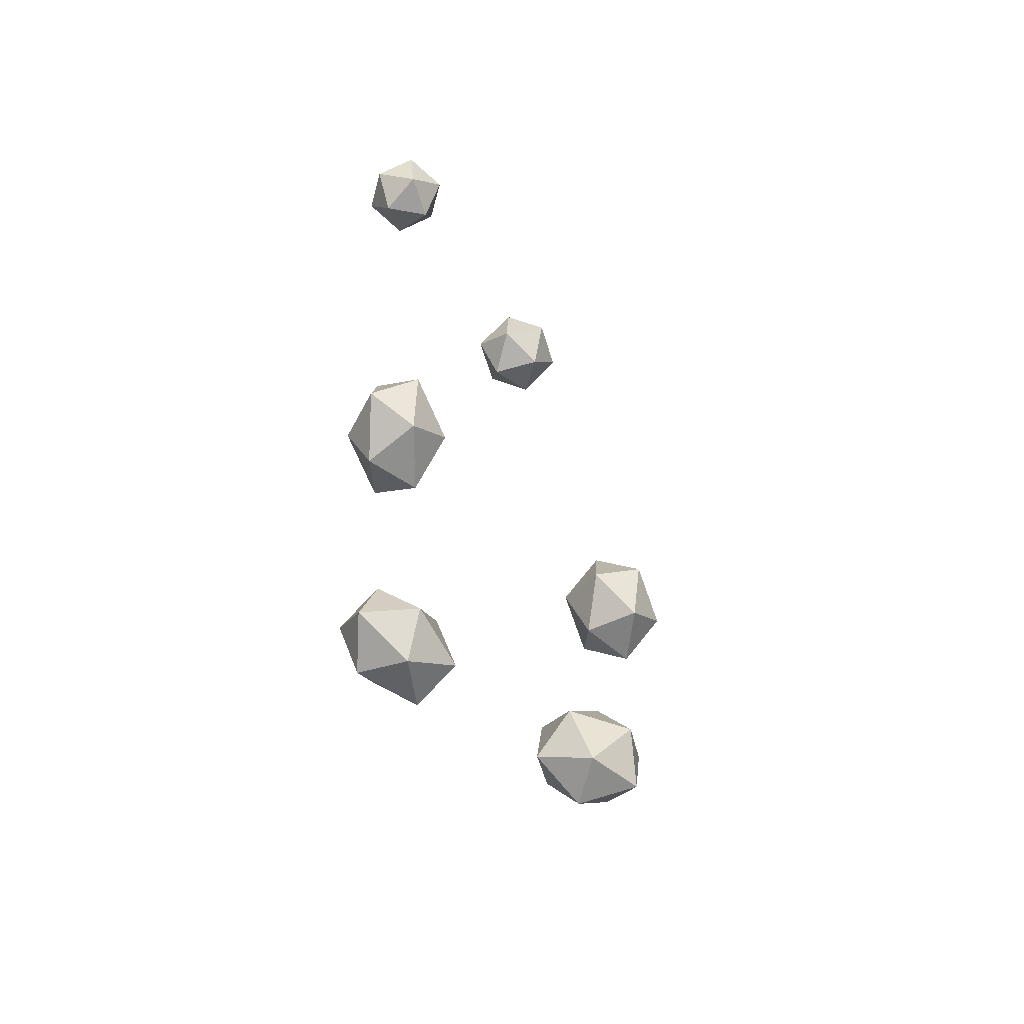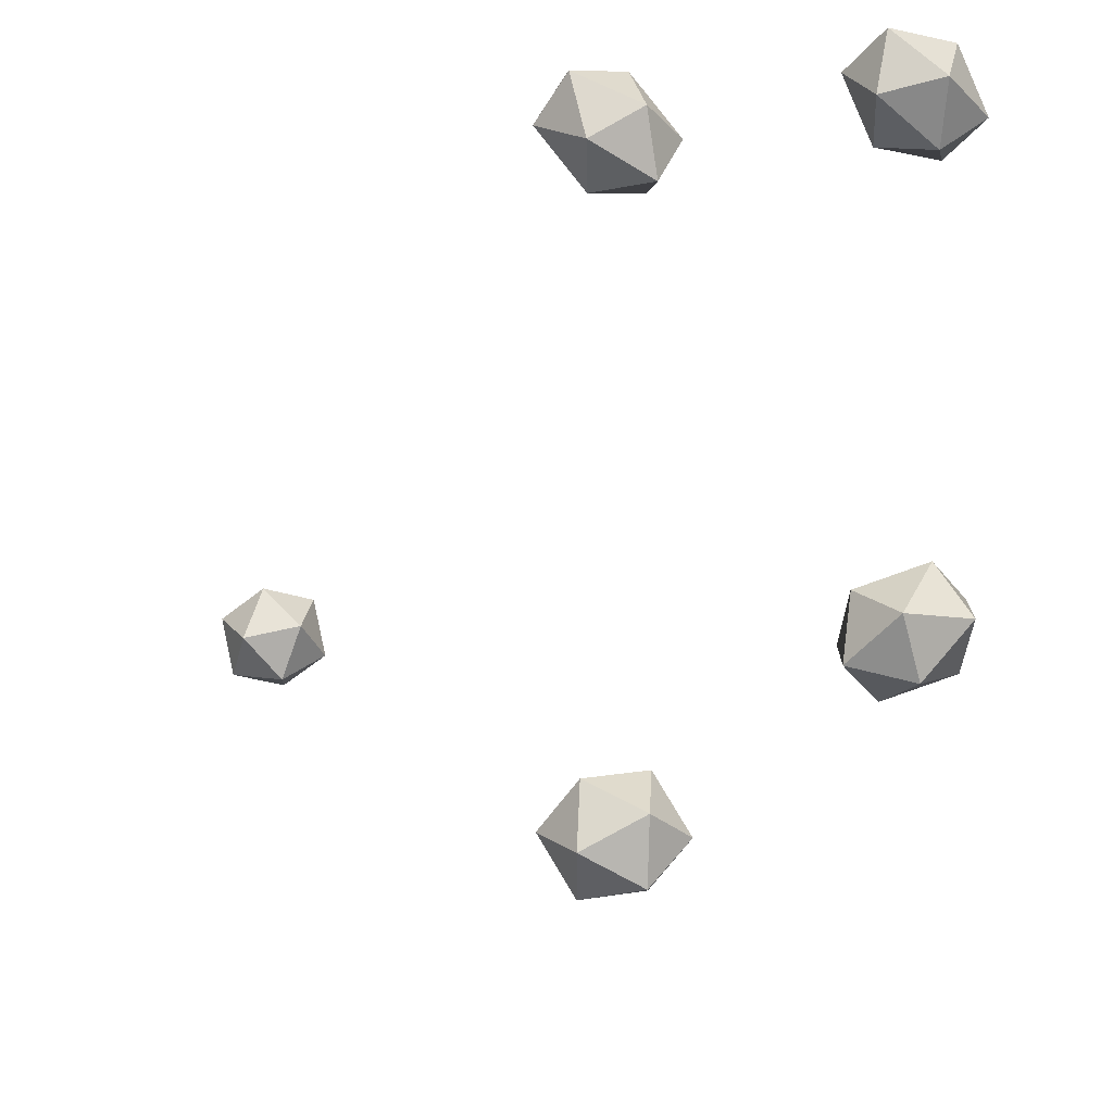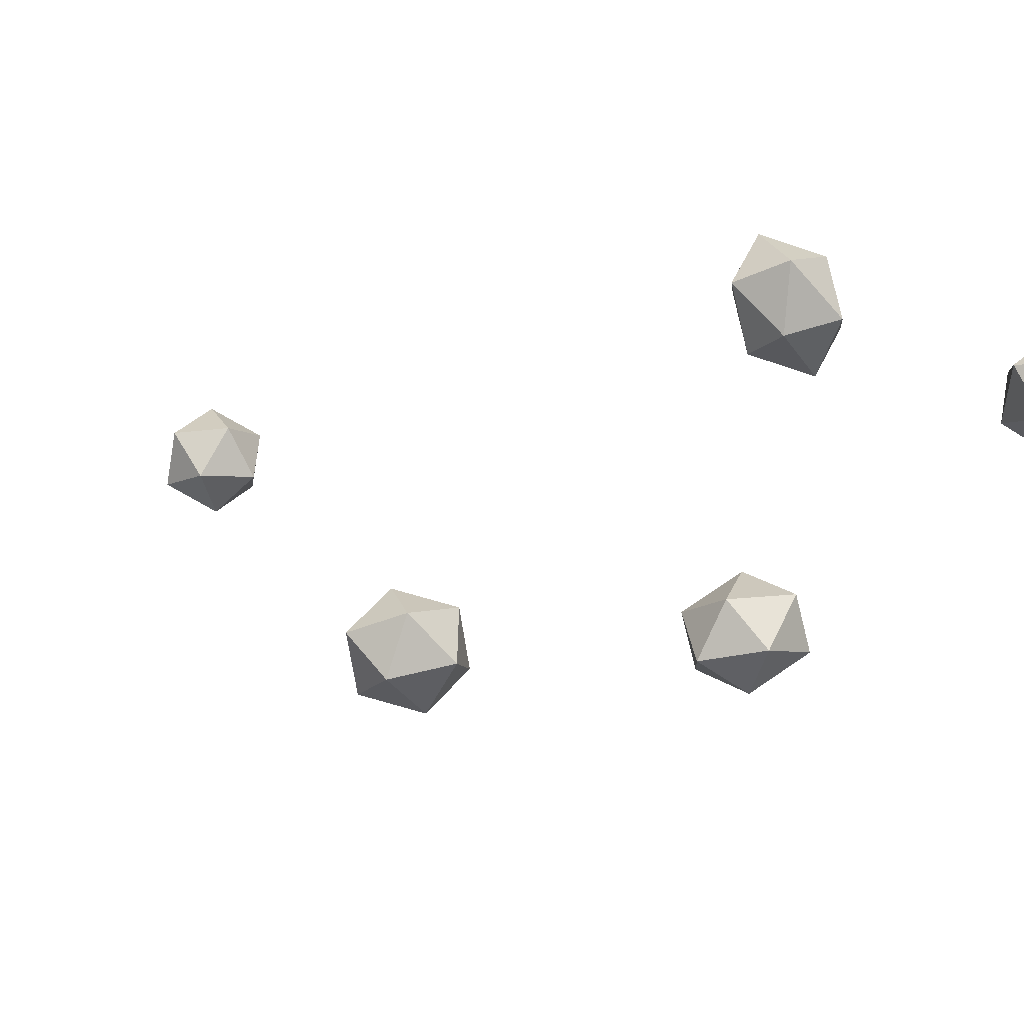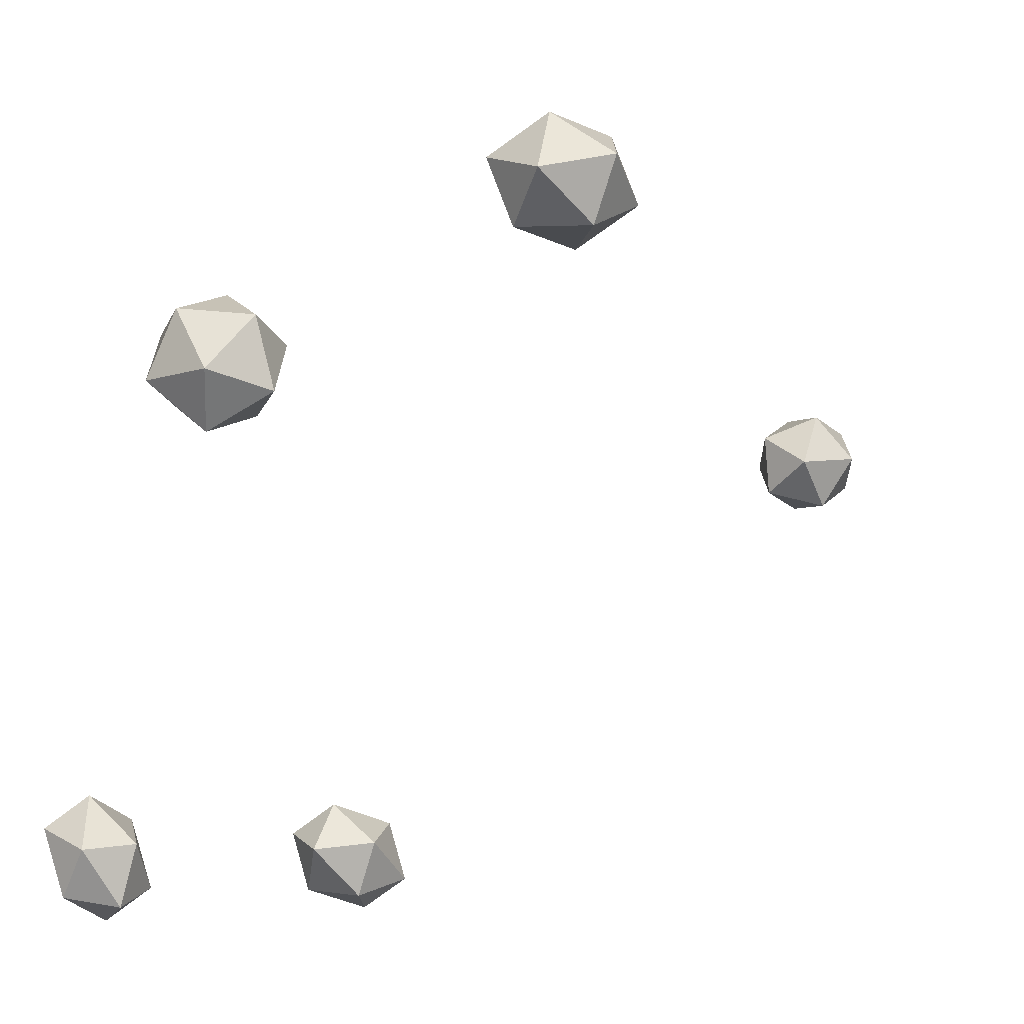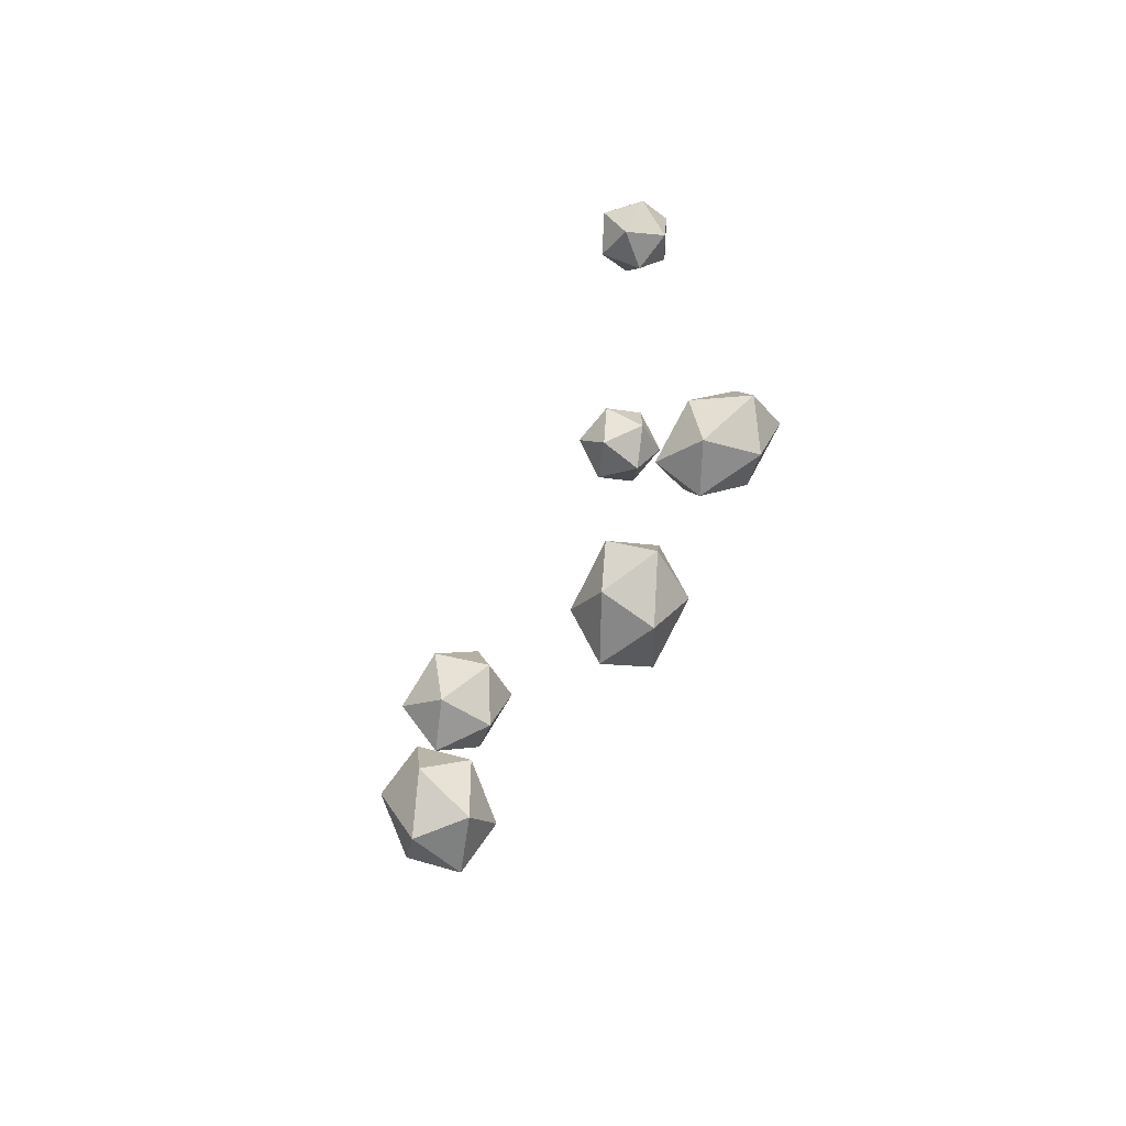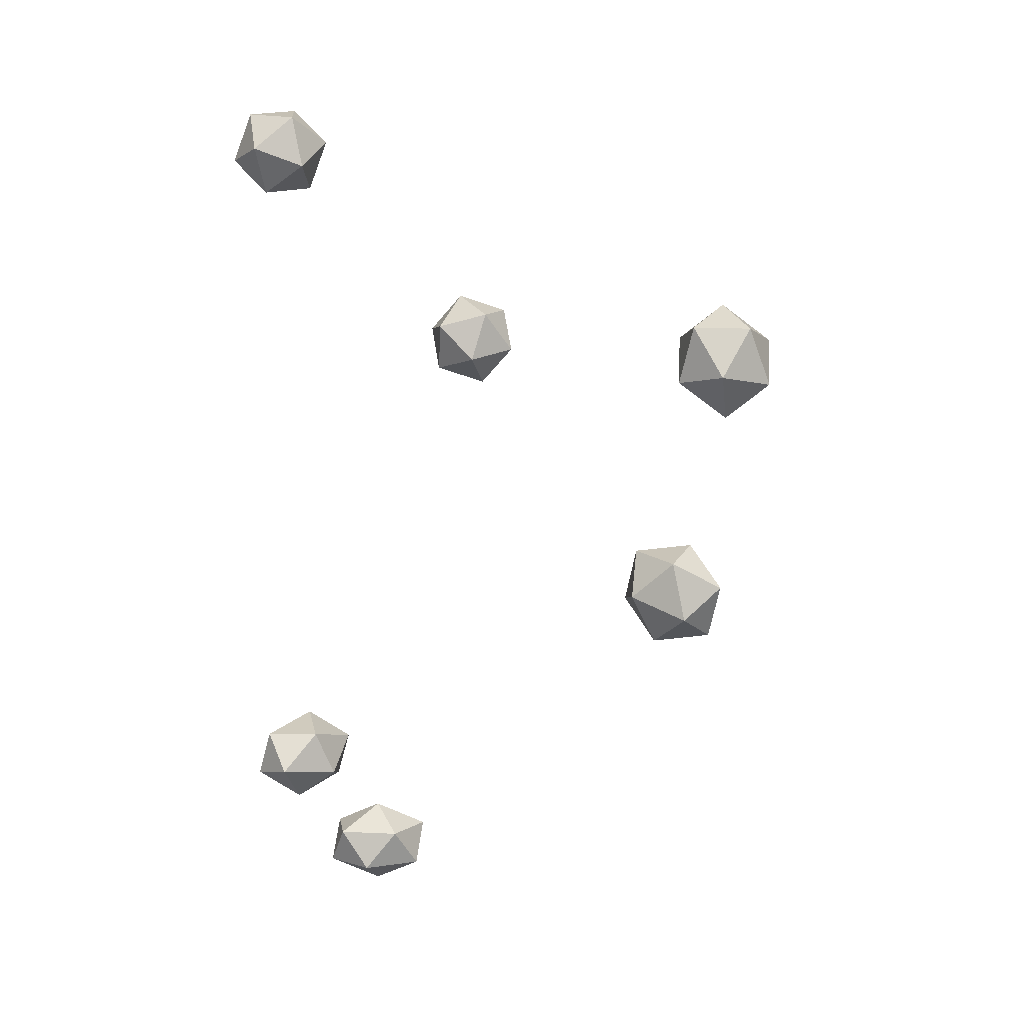
<metadata>
{"format":"obj","ext":"obj","renderer":"f3d","projection":"perspective","resolution":1024,"background":"white","views":[{"elev":-59.0,"azim":119.2,"up":"+Z"},{"elev":-55.1,"azim":128.5,"up":"+Y"},{"elev":-28.4,"azim":99.0,"up":"+Y"},{"elev":-72.6,"azim":-69.5,"up":"+Y"},{"elev":-66.8,"azim":63.1,"up":"+Z"},{"elev":33.2,"azim":159.0,"up":"+Z"}]}
</metadata>
<code>
g default
v 0.05255 -0.247 0.1855
v 0.05617 -0.2185 0.202
v 0.05765 -0.2189 0.1688
v 0.03546 -0.2409 0.1576
v 0.02026 -0.254 0.184
v 0.03306 -0.2401 0.2114
v 0.02612 -0.2078 0.2108
v 0.04131 -0.1947 0.1844
v 0.02851 -0.2085 0.157
v 0.00541 -0.2302 0.1664
v 0.003932 -0.2298 0.1996
v 0.009031 -0.2017 0.1829
v 0.1861 -0.2672 -0.1666
v 0.2085 -0.2351 -0.1734
v 0.1768 -0.2541 -0.1977
v 0.1461 -0.2694 -0.1806
v 0.1589 -0.26 -0.1458
v 0.1975 -0.2388 -0.1413
v 0.1952 -0.208 -0.1567
v 0.1824 -0.2175 -0.1916
v 0.1438 -0.2387 -0.1961
v 0.1328 -0.2424 -0.164
v 0.1645 -0.2234 -0.1396
v 0.1552 -0.2102 -0.1707
v -0.1836 -0.2418 -0.1485
v -0.1406 -0.2562 -0.1529
v -0.1547 -0.2301 -0.1183
v -0.1924 -0.2418 -0.1024
v -0.2015 -0.275 -0.1272
v -0.1695 -0.2839 -0.1584
v -0.1319 -0.2984 -0.1344
v -0.1228 -0.2652 -0.1096
v -0.1548 -0.2562 -0.07834
v -0.1836 -0.284 -0.08384
v -0.1695 -0.31 -0.1185
v -0.1406 -0.2984 -0.08829
v 0.1097 -0.2576 -0.3382
v 0.07366 -0.2724 -0.3304
v 0.1135 -0.2918 -0.3315
v 0.1444 -0.2729 -0.319
v 0.1237 -0.2418 -0.3102
v 0.07998 -0.2415 -0.3172
v 0.06532 -0.2658 -0.2976
v 0.08602 -0.2969 -0.3064
v 0.1297 -0.2971 -0.2994
v 0.1361 -0.2663 -0.2862
v 0.09626 -0.2469 -0.2851
v 0.09999 -0.2811 -0.2784
v 0.1284 -0.2876 0.3154
v 0.1205 -0.261 0.3335
v 0.1342 -0.2876 0.3479
v 0.1568 -0.3002 0.3272
v 0.1569 -0.2813 0.2999
v 0.1345 -0.2571 0.3039
v 0.1441 -0.2383 0.3293
v 0.1439 -0.2571 0.3565
v 0.1664 -0.2814 0.3526
v 0.1804 -0.2775 0.3229
v 0.1667 -0.2509 0.3085
v 0.1725 -0.2509 0.3411
v -0.1596 -0.2517 0.1432
v -0.147 -0.2468 0.09968
v -0.1646 -0.2854 0.1164
v -0.1976 -0.2793 0.1424
v -0.2003 -0.2369 0.1418
v -0.1691 -0.2168 0.1154
v -0.1799 -0.2289 0.0714
v -0.1771 -0.2713 0.07198
v -0.2084 -0.2914 0.09837
v -0.2305 -0.2614 0.1141
v -0.2129 -0.2228 0.09744
v -0.2178 -0.2565 0.07059
g berries
f 1 3 2
f 1 4 3
f 1 5 4
f 1 6 5
f 1 2 6
f 2 3 8
f 3 4 9
f 4 5 10
f 5 6 11
f 6 2 7
f 2 8 7
f 3 9 8
f 4 10 9
f 5 11 10
f 6 7 11
f 7 8 12
f 8 9 12
f 9 10 12
f 10 11 12
f 11 7 12
f 13 15 14
f 13 16 15
f 13 17 16
f 13 18 17
f 13 14 18
f 14 15 20
f 15 16 21
f 16 17 22
f 17 18 23
f 18 14 19
f 14 20 19
f 15 21 20
f 16 22 21
f 17 23 22
f 18 19 23
f 19 20 24
f 20 21 24
f 21 22 24
f 22 23 24
f 23 19 24
f 25 27 26
f 25 28 27
f 25 29 28
f 25 30 29
f 25 26 30
f 26 27 32
f 27 28 33
f 28 29 34
f 29 30 35
f 30 26 31
f 26 32 31
f 27 33 32
f 28 34 33
f 29 35 34
f 30 31 35
f 31 32 36
f 32 33 36
f 33 34 36
f 34 35 36
f 35 31 36
f 37 39 38
f 37 40 39
f 37 41 40
f 37 42 41
f 37 38 42
f 38 39 44
f 39 40 45
f 40 41 46
f 41 42 47
f 42 38 43
f 38 44 43
f 39 45 44
f 40 46 45
f 41 47 46
f 42 43 47
f 43 44 48
f 44 45 48
f 45 46 48
f 46 47 48
f 47 43 48
f 49 51 50
f 49 52 51
f 49 53 52
f 49 54 53
f 49 50 54
f 50 51 56
f 51 52 57
f 52 53 58
f 53 54 59
f 54 50 55
f 50 56 55
f 51 57 56
f 52 58 57
f 53 59 58
f 54 55 59
f 55 56 60
f 56 57 60
f 57 58 60
f 58 59 60
f 59 55 60
f 61 63 62
f 61 64 63
f 61 65 64
f 61 66 65
f 61 62 66
f 62 63 68
f 63 64 69
f 64 65 70
f 65 66 71
f 66 62 67
f 62 68 67
f 63 69 68
f 64 70 69
f 65 71 70
f 66 67 71
f 67 68 72
f 68 69 72
f 69 70 72
f 70 71 72
f 71 67 72

</code>
